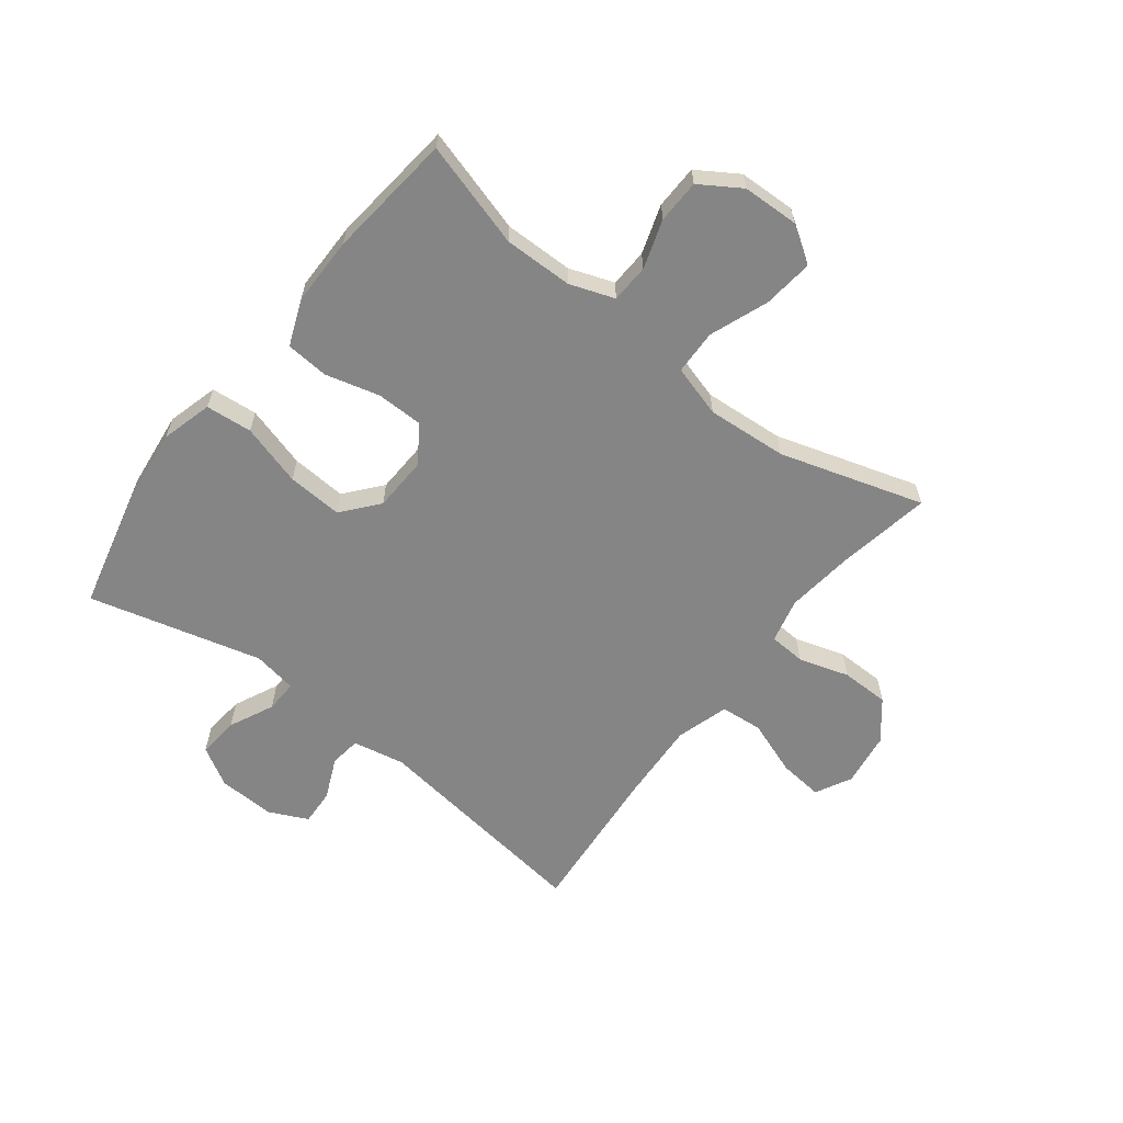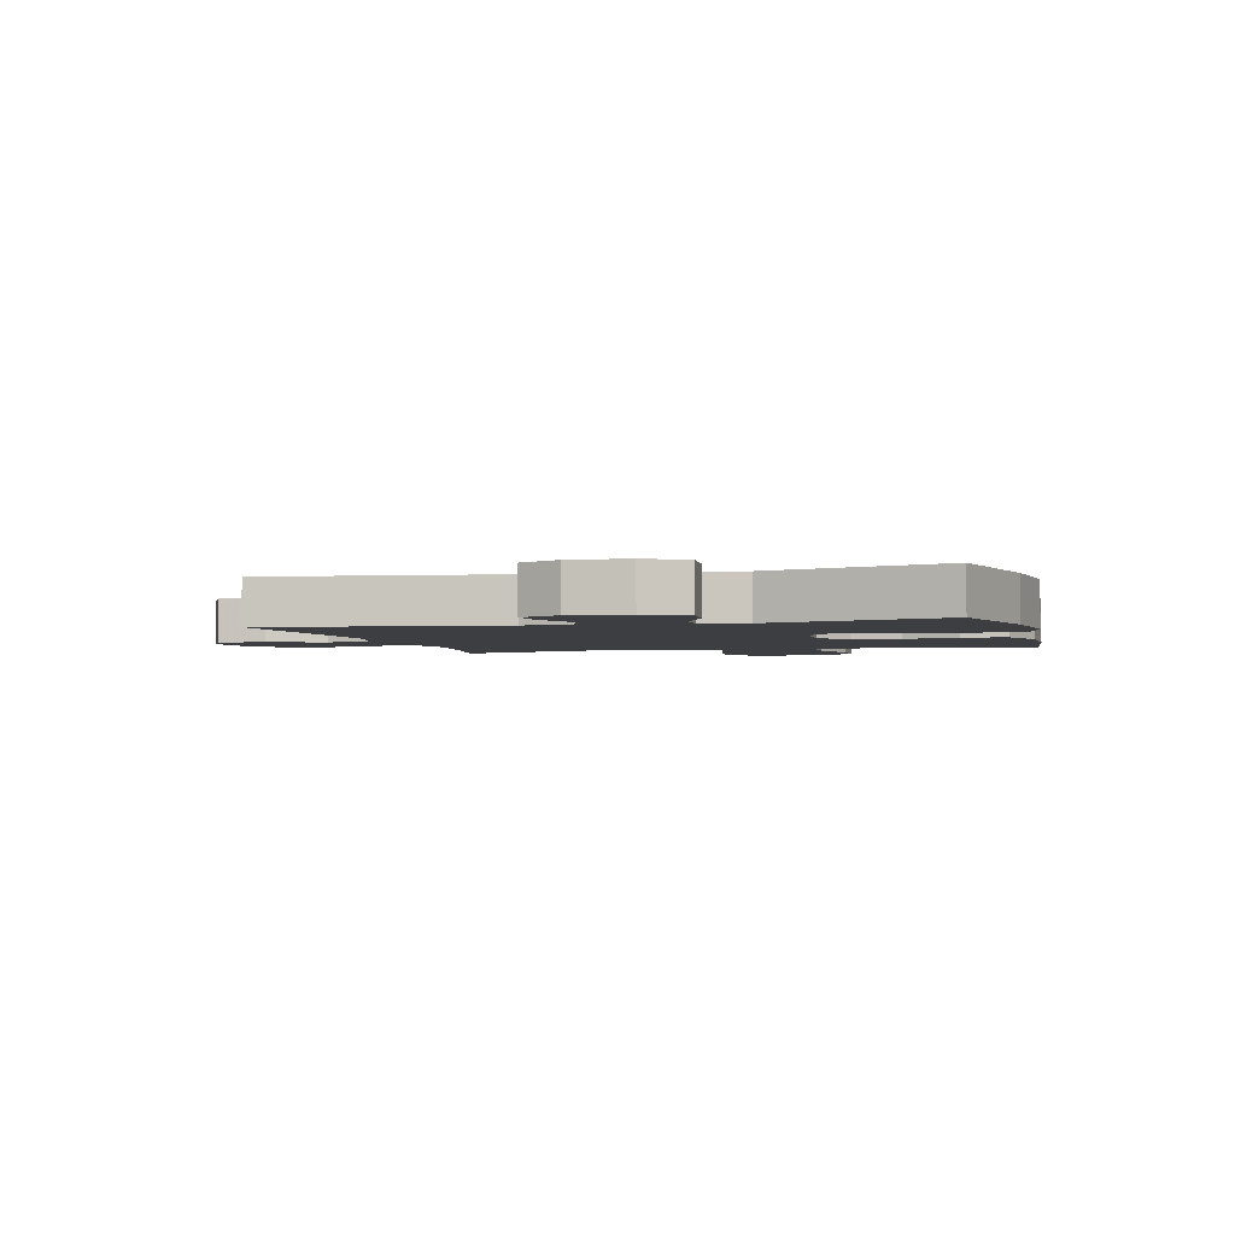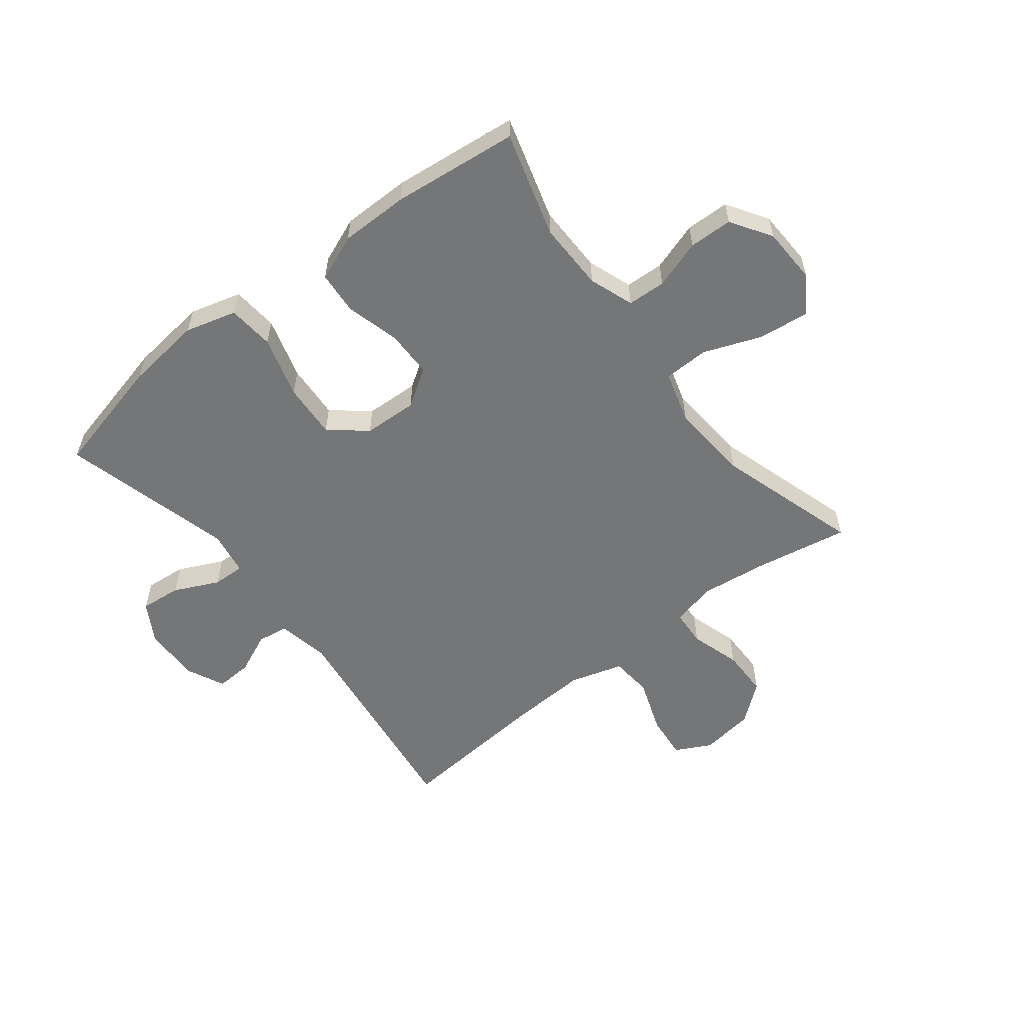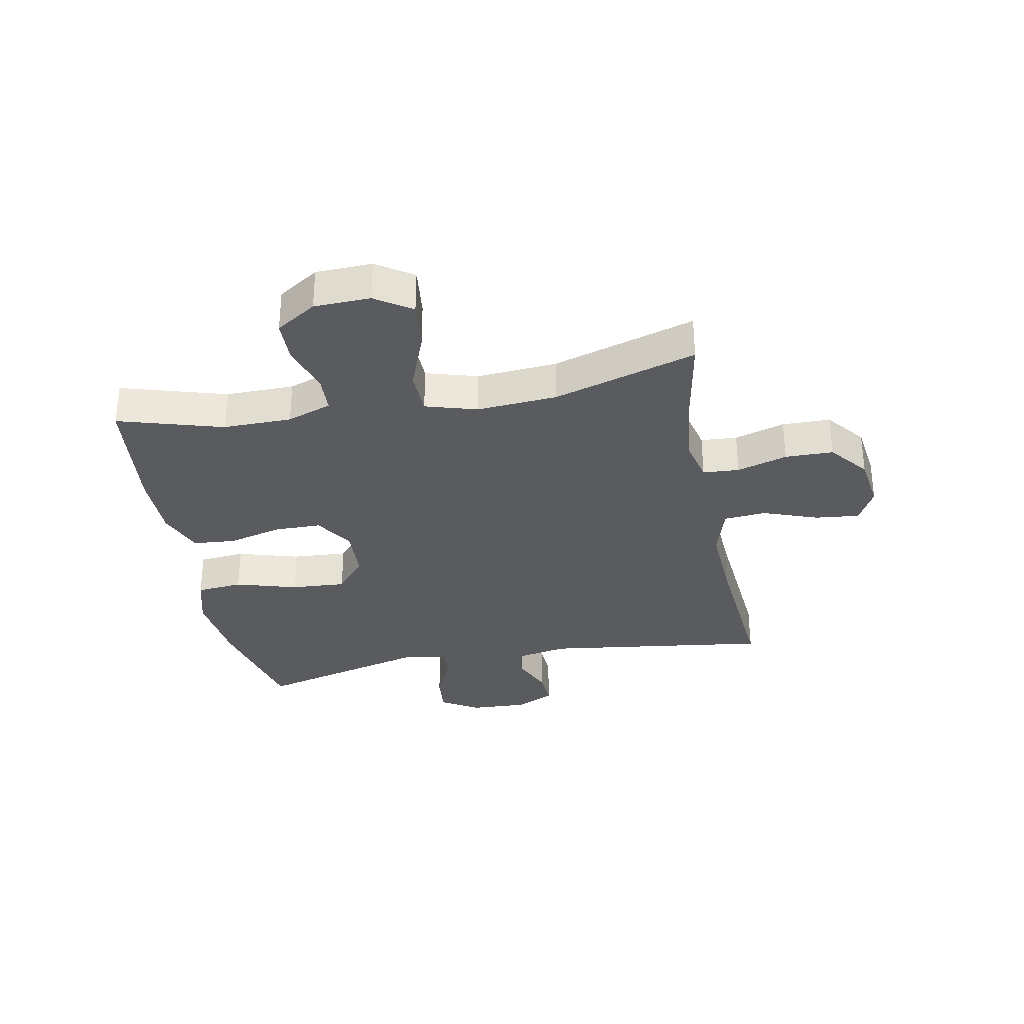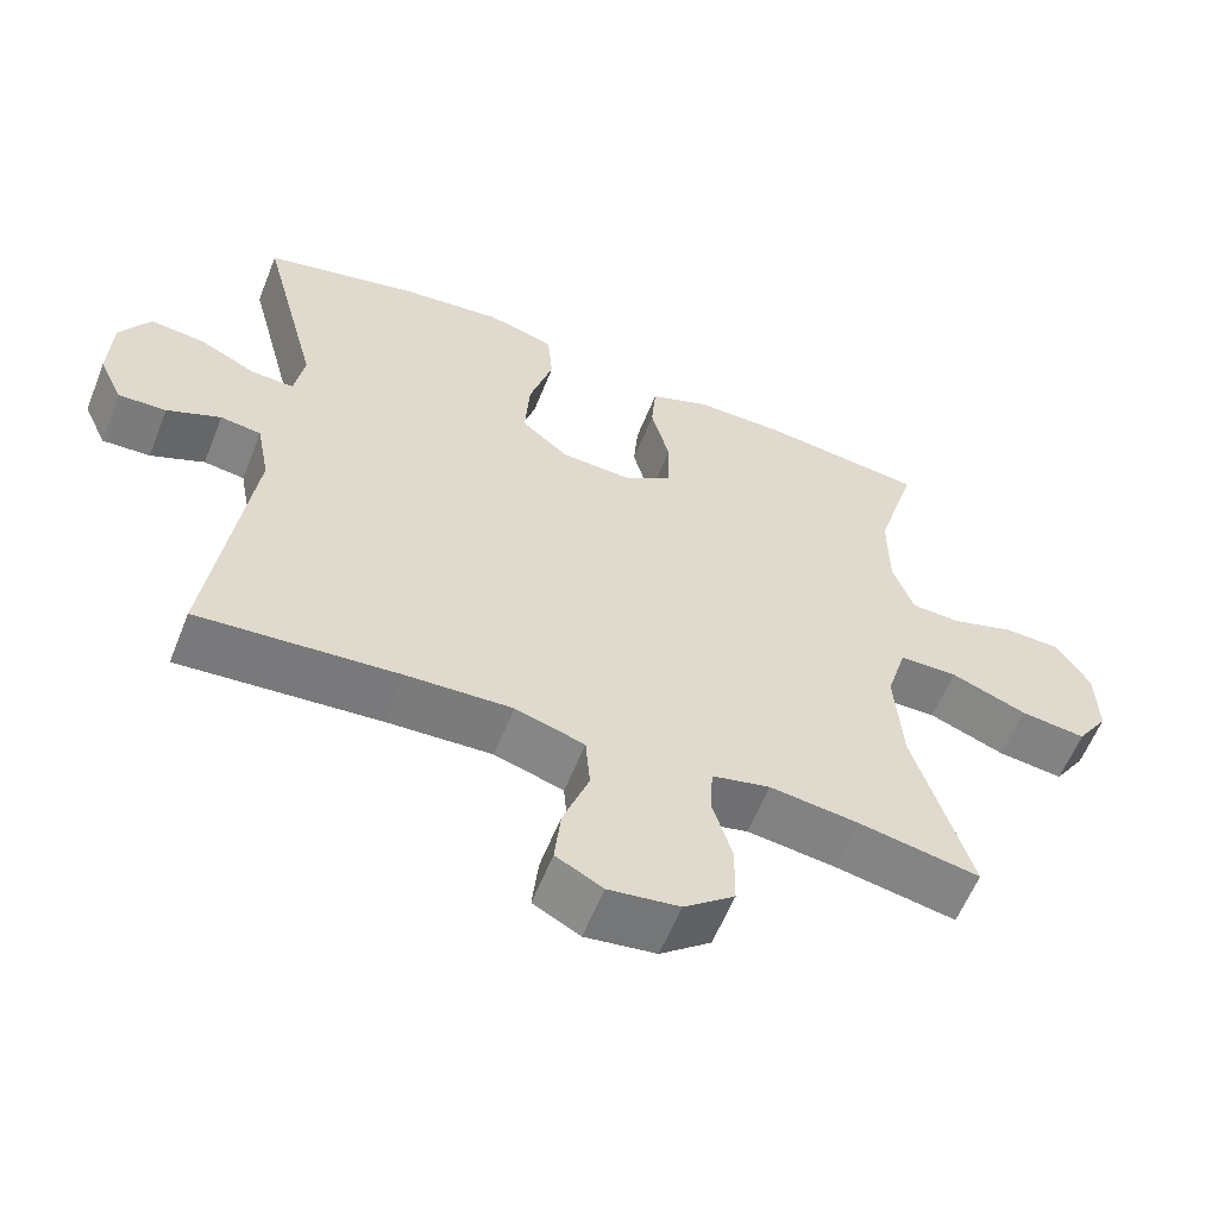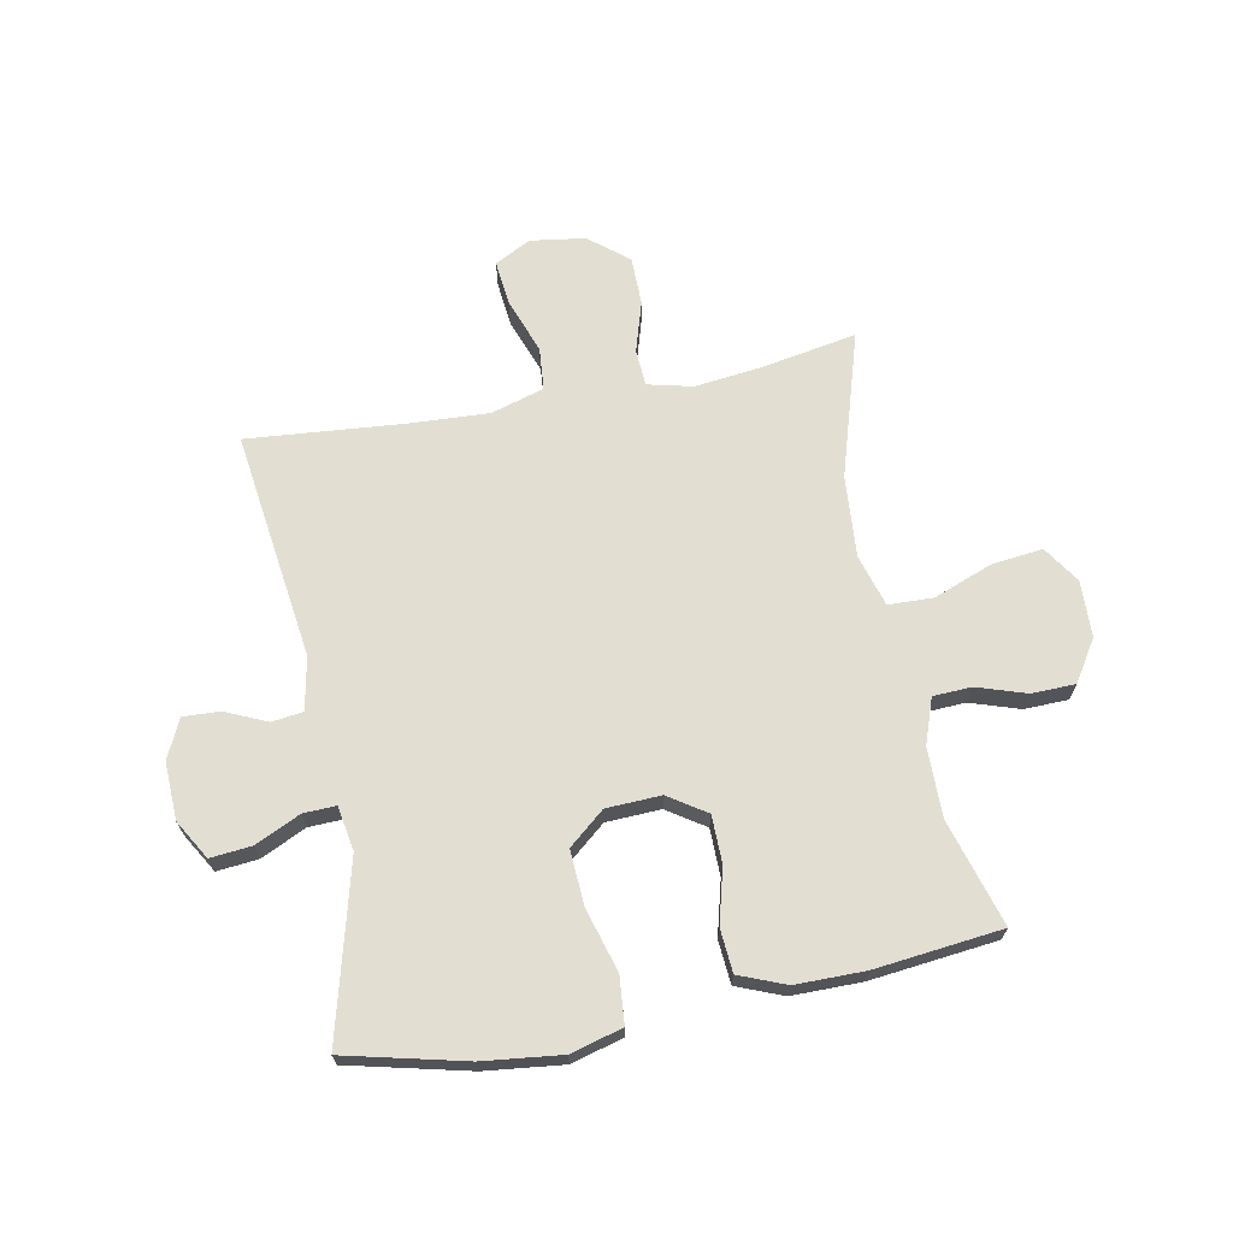
<metadata>
{"format":"obj","ext":"obj","renderer":"f3d","projection":"perspective","resolution":1024,"background":"white","views":[{"elev":-61.7,"azim":52.4,"up":"+Y"},{"elev":-3.0,"azim":-75.0,"up":"+Y"},{"elev":-56.7,"azim":38.1,"up":"+Y"},{"elev":-32.5,"azim":100.9,"up":"+Y"},{"elev":-59.3,"azim":-21.7,"up":"+Z"},{"elev":68.0,"azim":-10.8,"up":"+Y"}]}
</metadata>
<code>
v 0.5 0.07 0.5
v 0.447 0.07 0.321
v 0.448 0.07 0.204
v 0.475 0.07 0.128
v 0.54 0.07 0.125
v 0.623 0.07 0.152
v 0.697 0.07 0.15
v 0.741 0.07 0.081
v 0.744 0.07 -0.015
v 0.703 0.07 -0.077
v 0.617 0.07 -0.067
v 0.518 0.07 -0.029
v 0.442 0.07 -0.031
v 0.416 0.07 -0.119
v 0.426 0.07 -0.256
v 0.5 0.07 -0.5
v 0.341 0.07 -0.471
v 0.226 0.07 -0.457
v 0.15 0.07 -0.475
v 0.146 0.07 -0.537
v 0.172 0.07 -0.623
v 0.171 0.07 -0.705
v 0.105 0.07 -0.758
v 0.013 0.07 -0.771
v -0.048 0.07 -0.739
v -0.04 0.07 -0.663
v -0.006 0.07 -0.57
v -0.012 0.07 -0.498
v -0.102 0.07 -0.471
v -0.239 0.07 -0.478
v -0.5 0.07 -0.5
v -0.448 0.07 -0.115
v -0.465 0.07 -0.026
v -0.518 0.07 -0.019
v -0.588 0.07 -0.05
v -0.65 0.07 -0.053
v -0.681 0.07 0.013
v -0.677 0.07 0.11
v -0.638 0.07 0.176
v -0.568 0.07 0.169
v -0.492 0.07 0.133
v -0.437 0.07 0.131
v -0.424 0.07 0.206
v -0.5 0.07 0.5
v -0.298 0.07 0.548
v -0.166 0.07 0.563
v -0.079 0.07 0.539
v -0.072 0.07 0.46
v -0.103 0.07 0.355
v -0.109 0.07 0.261
v -0.048 0.07 0.21
v 0.044 0.07 0.206
v 0.108 0.07 0.248
v 0.109 0.07 0.328
v 0.085 0.07 0.42
v 0.091 0.07 0.493
v 0.169 0.07 0.524
v 0.286 0.07 0.524
v 0.5 0 0.5
v 0.447 0 0.321
v 0.448 0 0.204
v 0.475 0 0.128
v 0.54 0 0.125
v 0.623 0 0.152
v 0.697 0 0.15
v 0.741 0 0.081
v 0.744 0 -0.015
v 0.703 0 -0.077
v 0.617 0 -0.067
v 0.518 0 -0.029
v 0.442 0 -0.031
v 0.416 0 -0.119
v 0.426 0 -0.256
v 0.5 0 -0.5
v 0.341 0 -0.471
v 0.226 0 -0.457
v 0.15 0 -0.475
v 0.146 0 -0.537
v 0.172 0 -0.623
v 0.171 0 -0.705
v 0.105 0 -0.758
v 0.013 0 -0.771
v -0.048 0 -0.739
v -0.04 0 -0.663
v -0.006 0 -0.57
v -0.012 0 -0.498
v -0.102 0 -0.471
v -0.239 0 -0.478
v -0.5 0 -0.5
v -0.448 0 -0.115
v -0.465 0 -0.026
v -0.518 0 -0.019
v -0.588 0 -0.05
v -0.65 0 -0.053
v -0.681 0 0.013
v -0.677 0 0.11
v -0.638 0 0.176
v -0.568 0 0.169
v -0.492 0 0.133
v -0.437 0 0.131
v -0.424 0 0.206
v -0.5 0 0.5
v -0.298 0 0.548
v -0.166 0 0.563
v -0.079 0 0.539
v -0.072 0 0.46
v -0.103 0 0.355
v -0.109 0 0.261
v -0.048 0 0.21
v 0.044 0 0.206
v 0.108 0 0.248
v 0.109 0 0.328
v 0.085 0 0.42
v 0.091 0 0.493
v 0.169 0 0.524
v 0.286 0 0.524
f 58 1 2
f 57 58 2
f 56 57 2
f 55 56 2
f 54 55 2
f 53 54 2 3
f 52 53 3 4
f 51 52 4
f 47 48 49
f 46 47 49
f 45 46 49
f 44 45 49
f 43 44 49
f 42 43 49 50
f 39 40 41
f 38 39 41
f 37 38 41
f 36 37 41
f 35 36 41
f 34 35 41
f 33 34 41 42
f 42 50 51
f 33 42 51
f 32 33 51
f 25 26 27
f 24 25 27
f 23 24 27
f 22 23 27
f 21 22 27
f 20 21 27
f 19 20 27 28
f 18 19 28 29
f 15 16 17
f 14 15 17 18
f 13 14 18 29
f 10 11 12
f 9 10 12
f 8 9 12
f 7 8 12
f 6 7 12
f 5 6 12
f 4 5 12 13
f 51 4 13
f 32 51 13
f 31 32 13
f 30 31 13
f 13 29 30
f 60 59 116
f 60 116 115
f 60 115 114
f 60 114 113
f 60 113 112
f 61 60 112 111
f 62 61 111 110
f 62 110 109
f 107 106 105
f 107 105 104
f 107 104 103
f 107 103 102
f 107 102 101
f 108 107 101 100
f 99 98 97
f 99 97 96
f 99 96 95
f 99 95 94
f 99 94 93
f 99 93 92
f 100 99 92 91
f 109 108 100
f 109 100 91
f 109 91 90
f 85 84 83
f 85 83 82
f 85 82 81
f 85 81 80
f 85 80 79
f 85 79 78
f 86 85 78 77
f 87 86 77 76
f 75 74 73
f 76 75 73 72
f 87 76 72 71
f 70 69 68
f 70 68 67
f 70 67 66
f 70 66 65
f 70 65 64
f 70 64 63
f 71 70 63 62
f 71 62 109
f 71 109 90
f 71 90 89
f 71 89 88
f 88 87 71
f 1 59 60 2
f 2 60 61 3
f 3 61 62 4
f 4 62 63 5
f 5 63 64 6
f 6 64 65 7
f 7 65 66 8
f 8 66 67 9
f 9 67 68 10
f 10 68 69 11
f 11 69 70 12
f 12 70 71 13
f 13 71 72 14
f 14 72 73 15
f 15 73 74 16
f 16 74 75 17
f 17 75 76 18
f 18 76 77 19
f 19 77 78 20
f 20 78 79 21
f 21 79 80 22
f 22 80 81 23
f 23 81 82 24
f 24 82 83 25
f 25 83 84 26
f 26 84 85 27
f 27 85 86 28
f 28 86 87 29
f 29 87 88 30
f 30 88 89 31
f 31 89 90 32
f 32 90 91 33
f 33 91 92 34
f 34 92 93 35
f 35 93 94 36
f 36 94 95 37
f 37 95 96 38
f 38 96 97 39
f 39 97 98 40
f 40 98 99 41
f 41 99 100 42
f 42 100 101 43
f 43 101 102 44
f 44 102 103 45
f 45 103 104 46
f 46 104 105 47
f 47 105 106 48
f 48 106 107 49
f 49 107 108 50
f 50 108 109 51
f 51 109 110 52
f 52 110 111 53
f 53 111 112 54
f 54 112 113 55
f 55 113 114 56
f 56 114 115 57
f 57 115 116 58
f 58 116 59 1

</code>
